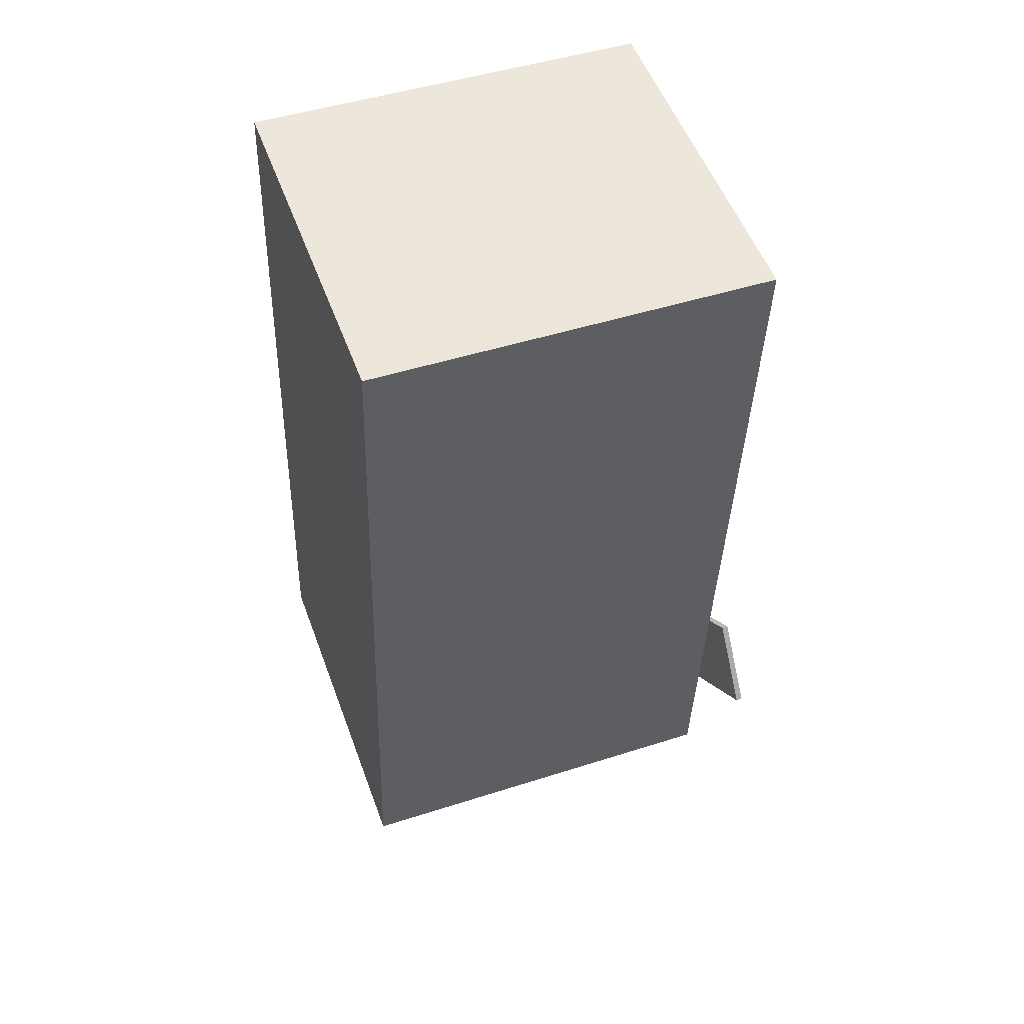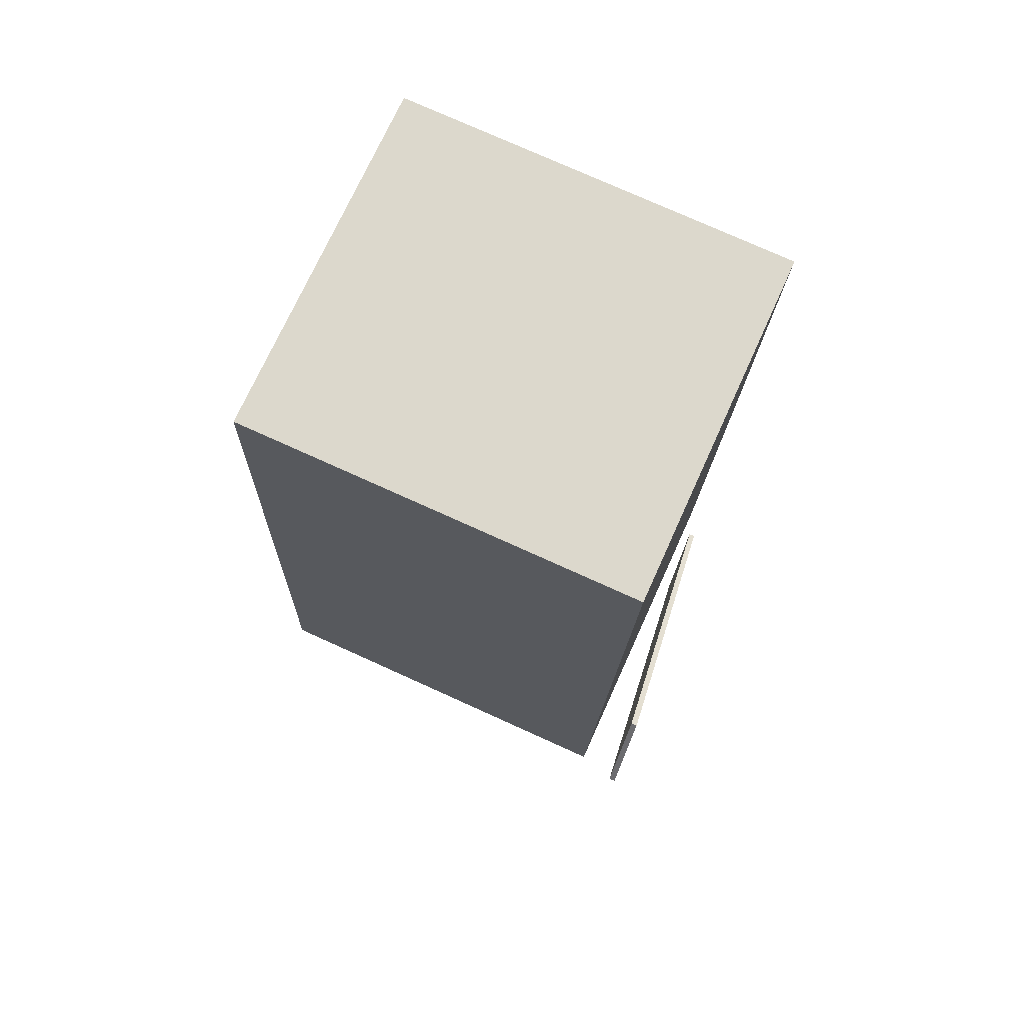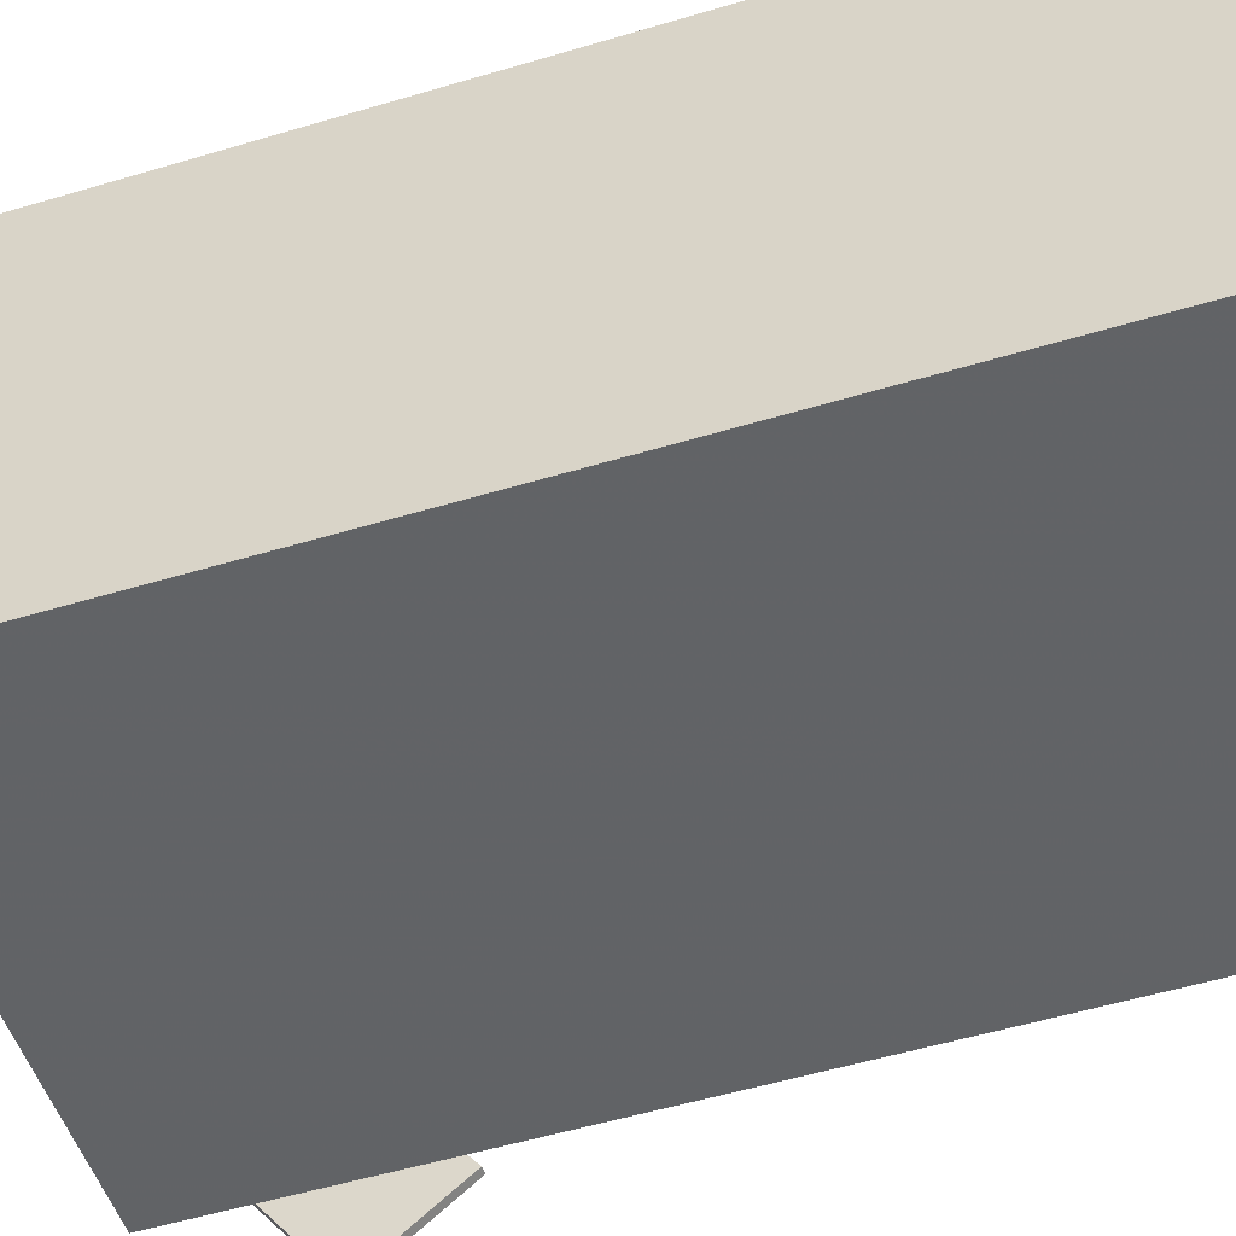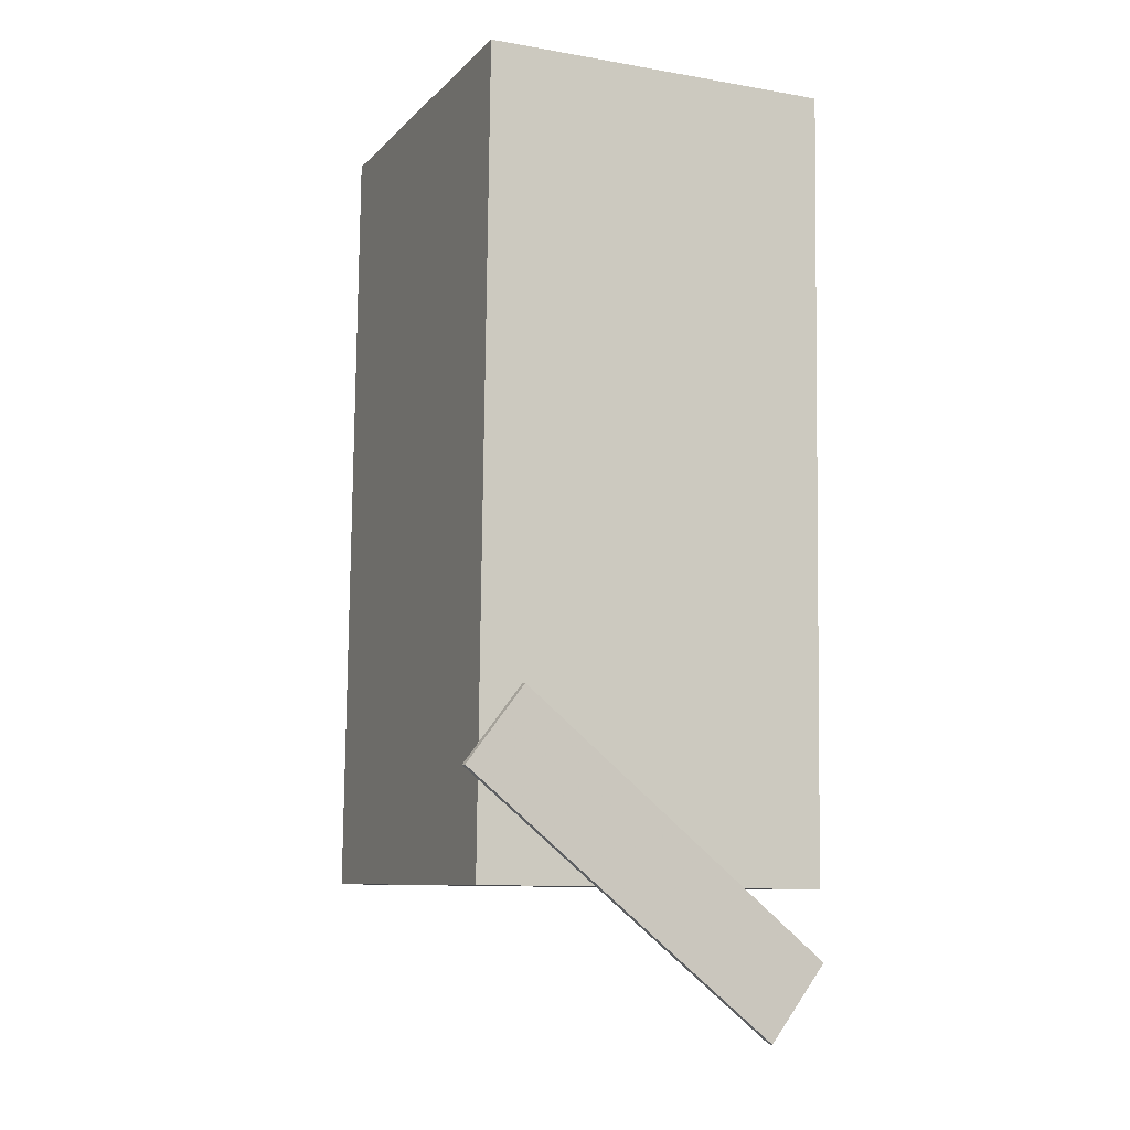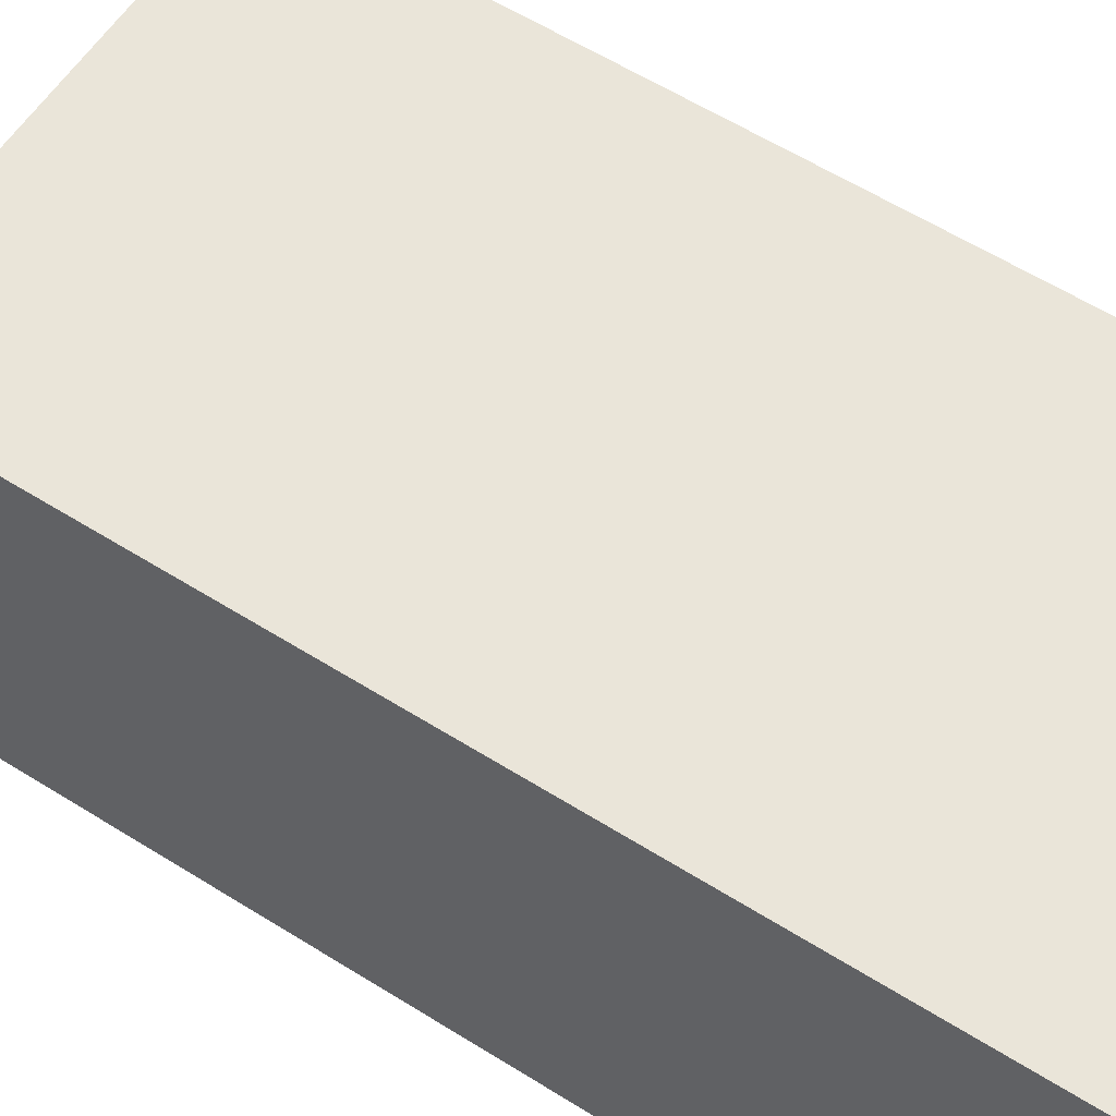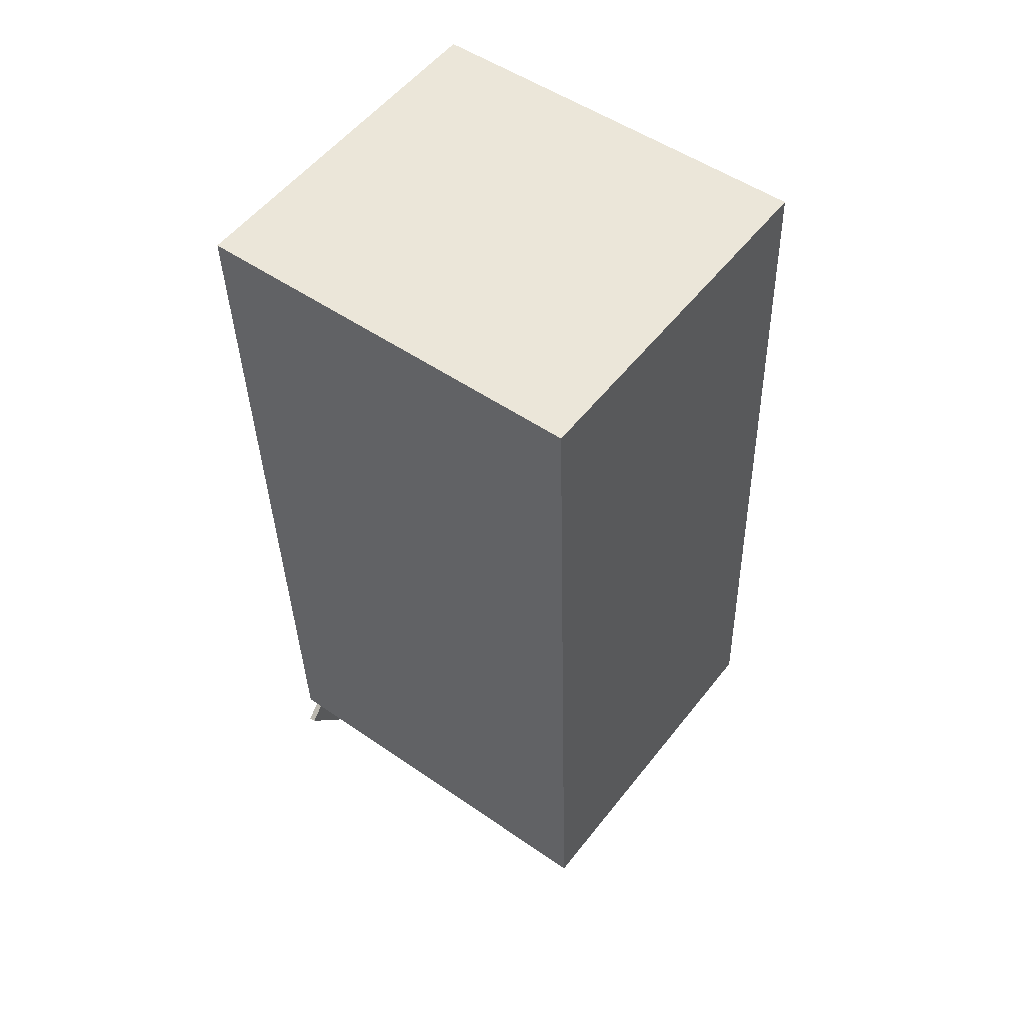
<metadata>
{"format":"obj","ext":"obj","renderer":"f3d","projection":"perspective","resolution":1024,"background":"white","views":[{"elev":52.7,"azim":160.3,"up":"+Y"},{"elev":72.3,"azim":-155.6,"up":"+Y"},{"elev":-51.0,"azim":110.2,"up":"+Z"},{"elev":-10.5,"azim":-113.4,"up":"+Y"},{"elev":58.3,"azim":124.9,"up":"+Z"},{"elev":53.8,"azim":37.3,"up":"+Y"}]}
</metadata>
<code>
v -0.2515 -0.3273 -0.2341
v -0.2113 -0.5921 0.1121
v -0.2585 -0.3277 -0.2335
v -0.2182 -0.5925 0.1127
v -0.2508 -0.2468 -0.1726
v -0.2106 -0.5117 0.1736
v -0.2577 -0.2472 -0.1721
v -0.2175 -0.512 0.1741
f 1.0 7.0 5.0
f 1.0 3.0 7.0
f 1.0 4.0 3.0
f 1.0 2.0 4.0
f 3.0 8.0 7.0
f 3.0 4.0 8.0
f 5.0 7.0 8.0
f 5.0 8.0 6.0
f 1.0 5.0 6.0
f 1.0 6.0 2.0
f 2.0 6.0 8.0
f 2.0 8.0 4.0
v -0.2051 -0.438 -0.2013
v -0.2039 -0.4377 0.1795
v -0.2323 0.4174 -0.2019
v -0.2311 0.4177 0.1789
v 0.2195 -0.4245 -0.2026
v 0.2207 -0.4242 0.1782
v 0.1923 0.4309 -0.2032
v 0.1935 0.4312 0.1776
f 9.0 15.0 13.0
f 9.0 11.0 15.0
f 9.0 12.0 11.0
f 9.0 10.0 12.0
f 11.0 16.0 15.0
f 11.0 12.0 16.0
f 13.0 15.0 16.0
f 13.0 16.0 14.0
f 9.0 13.0 14.0
f 9.0 14.0 10.0
f 10.0 14.0 16.0
f 10.0 16.0 12.0

</code>
